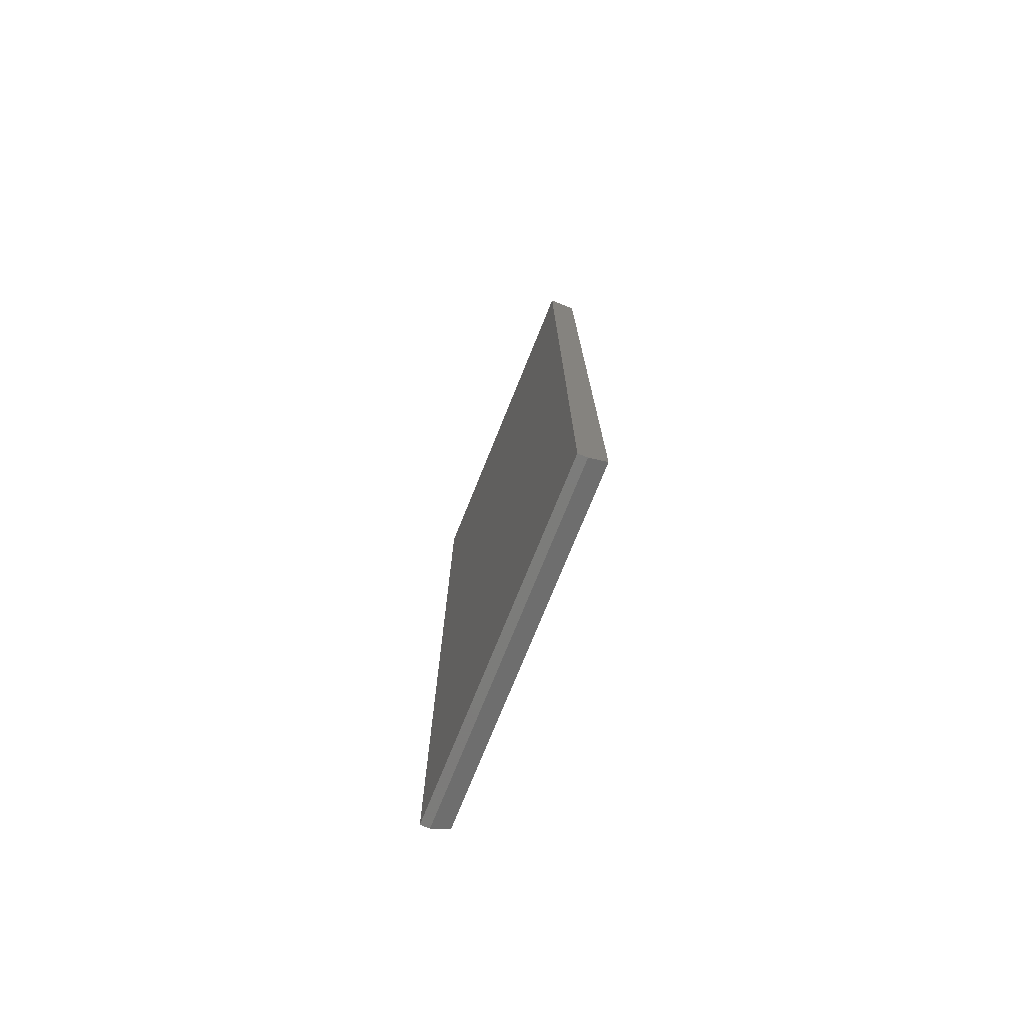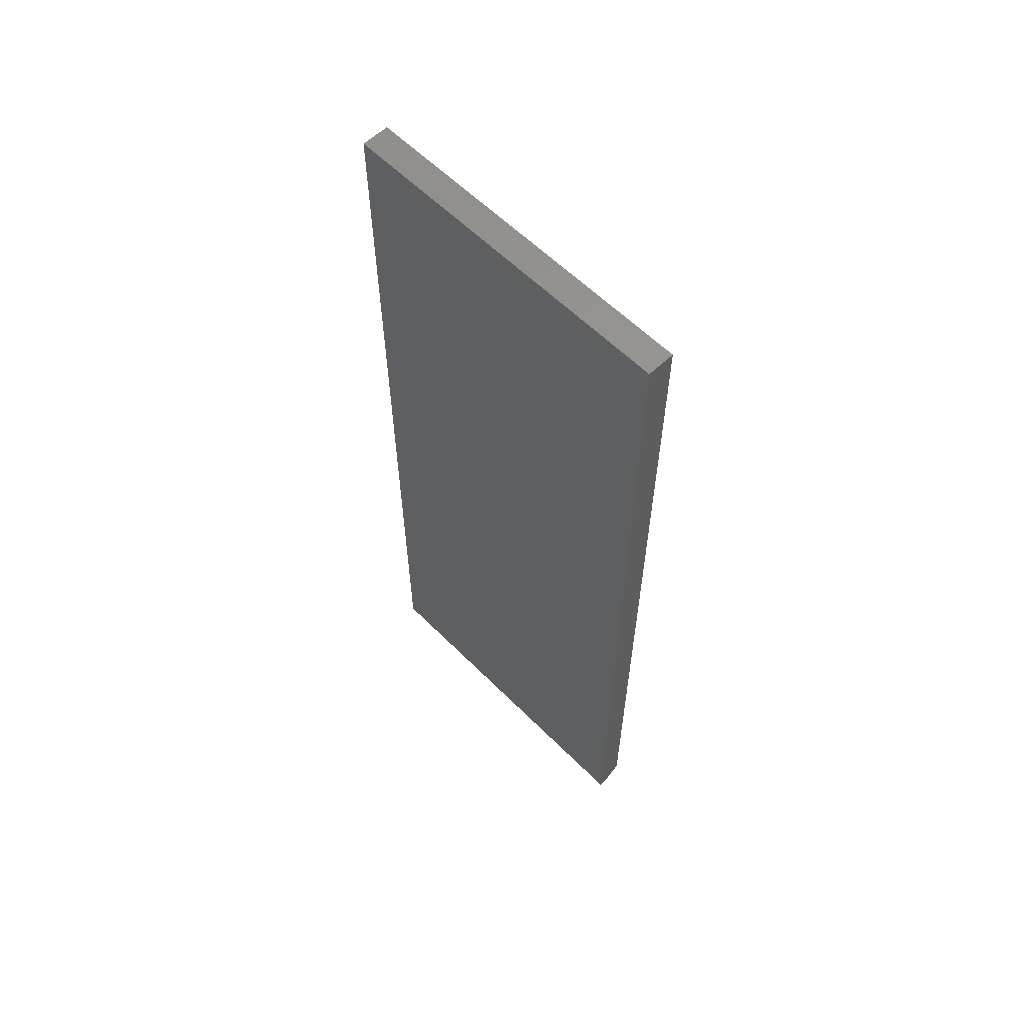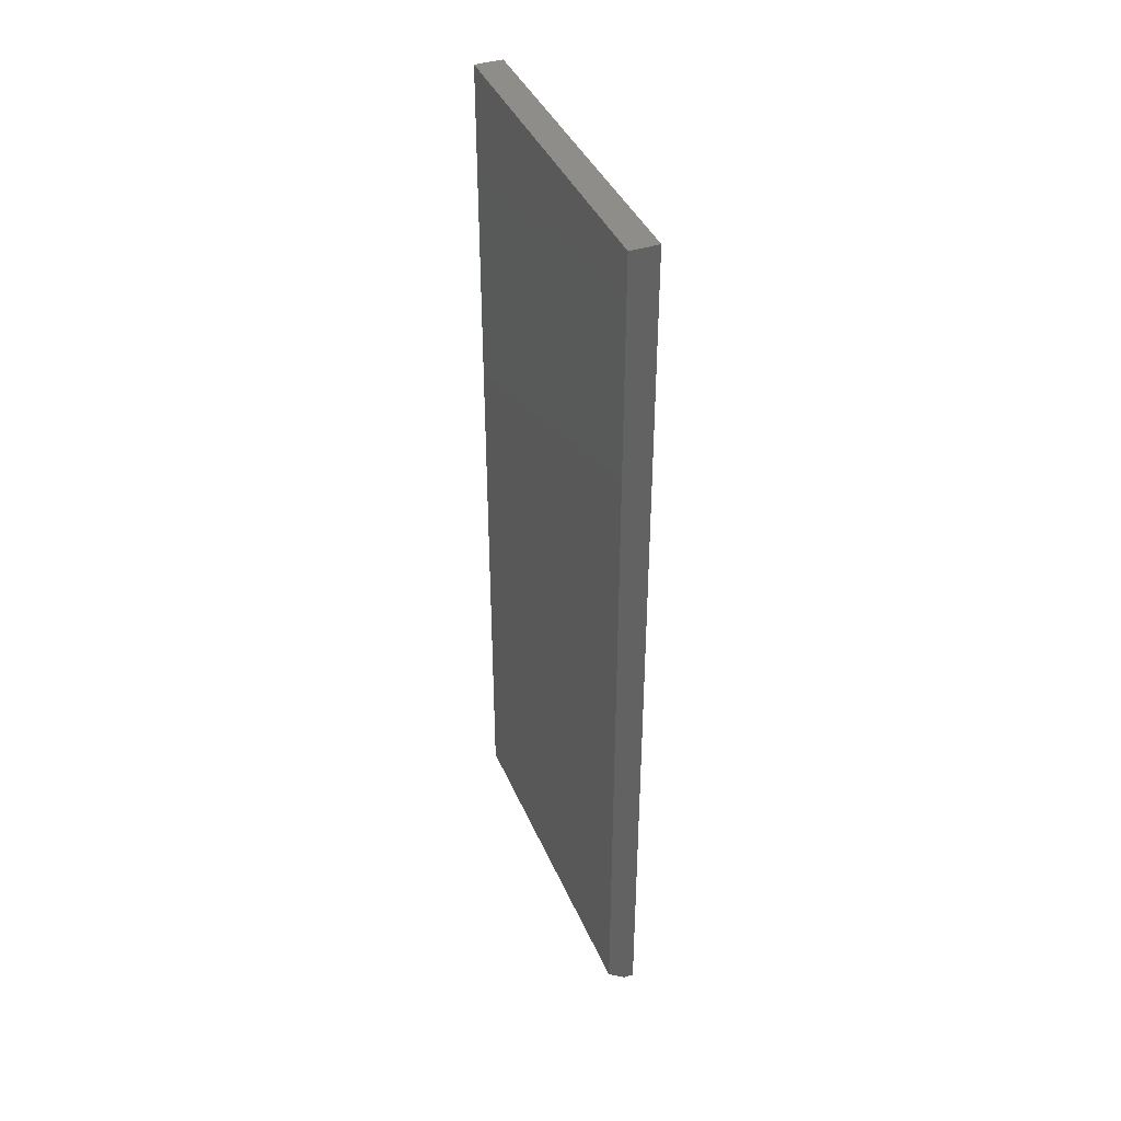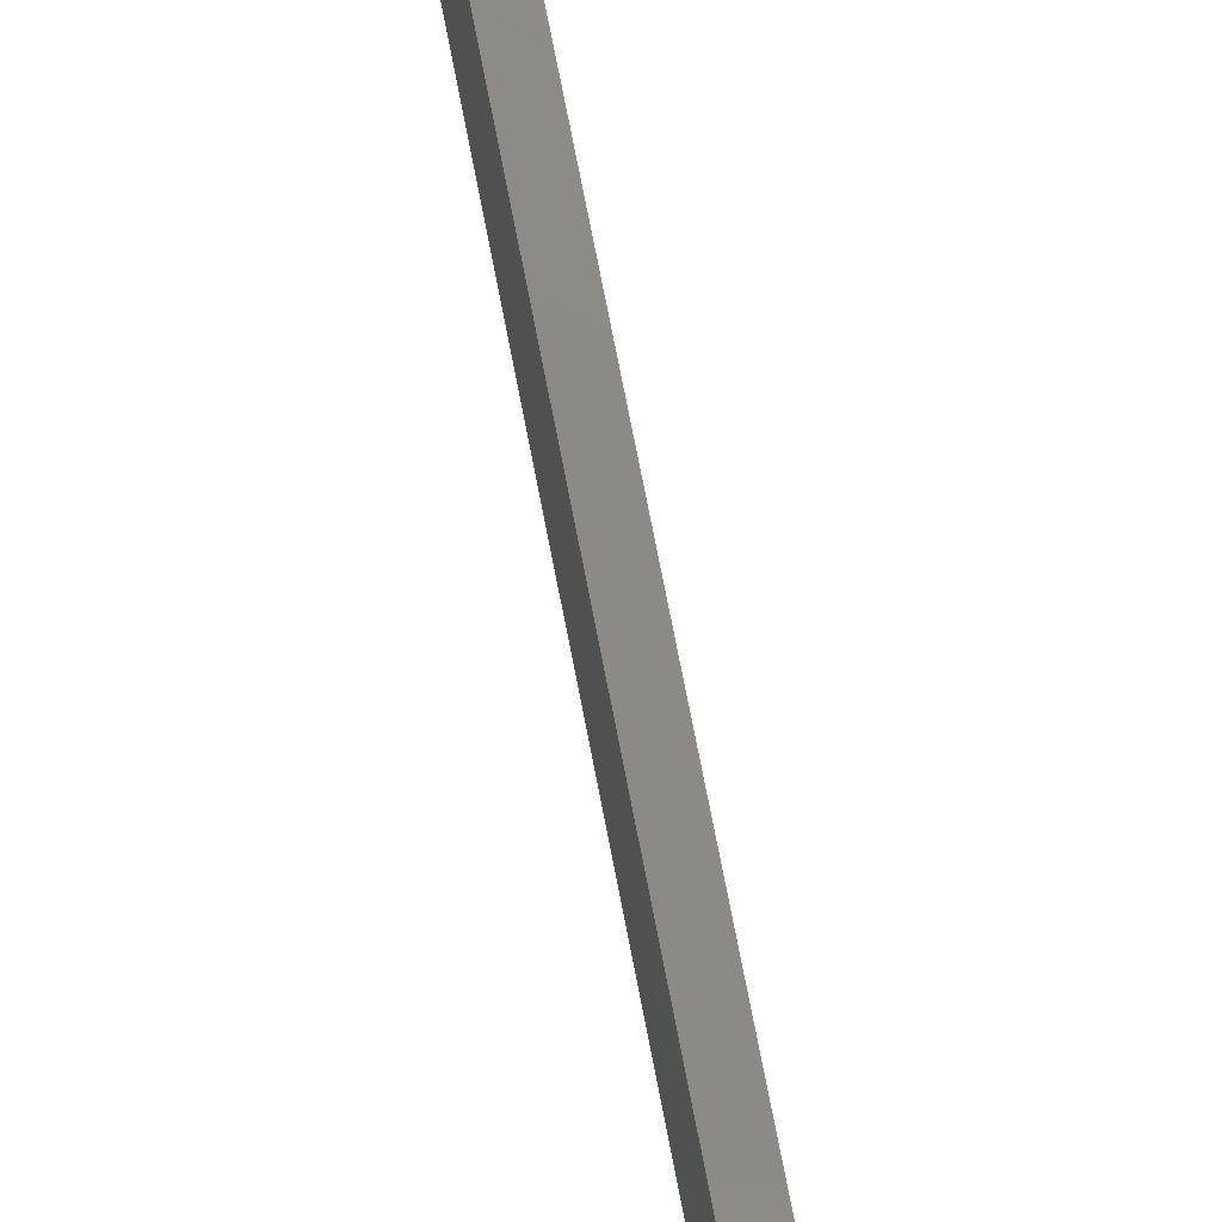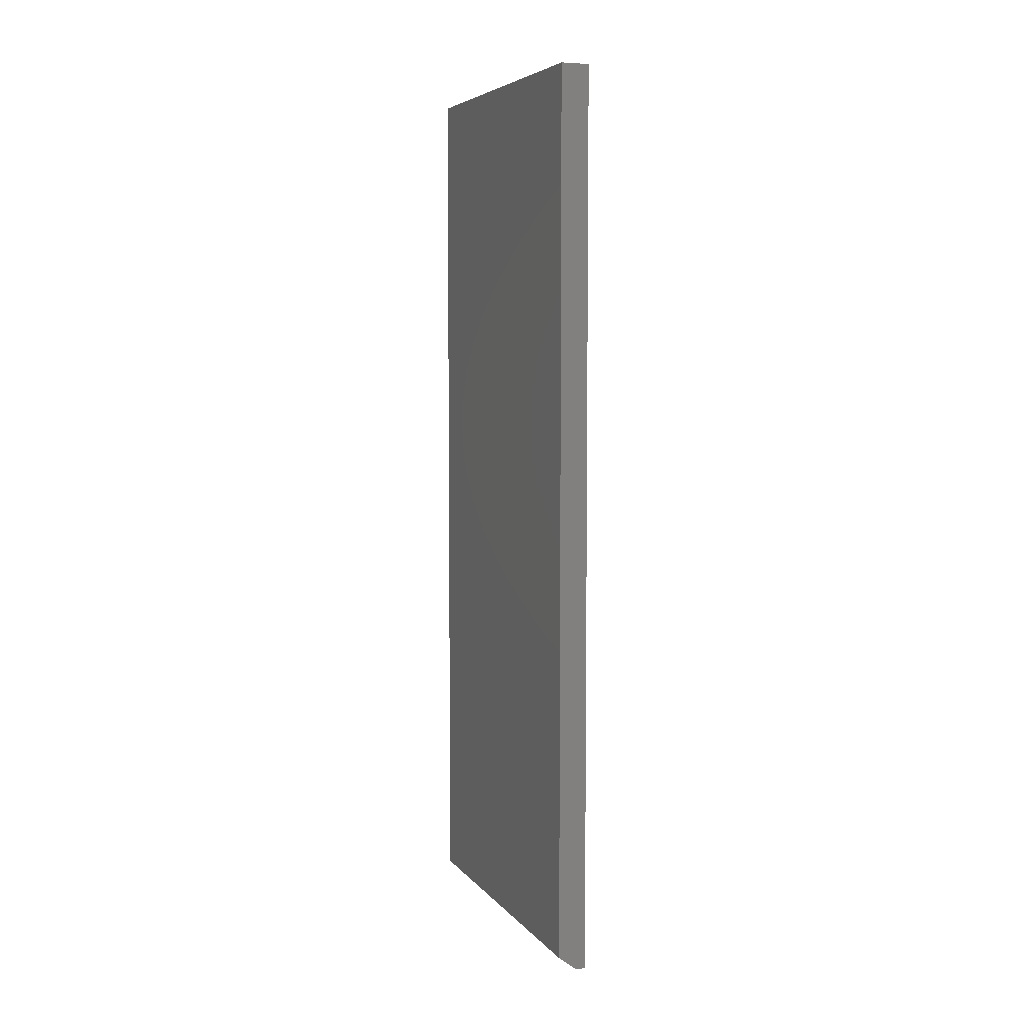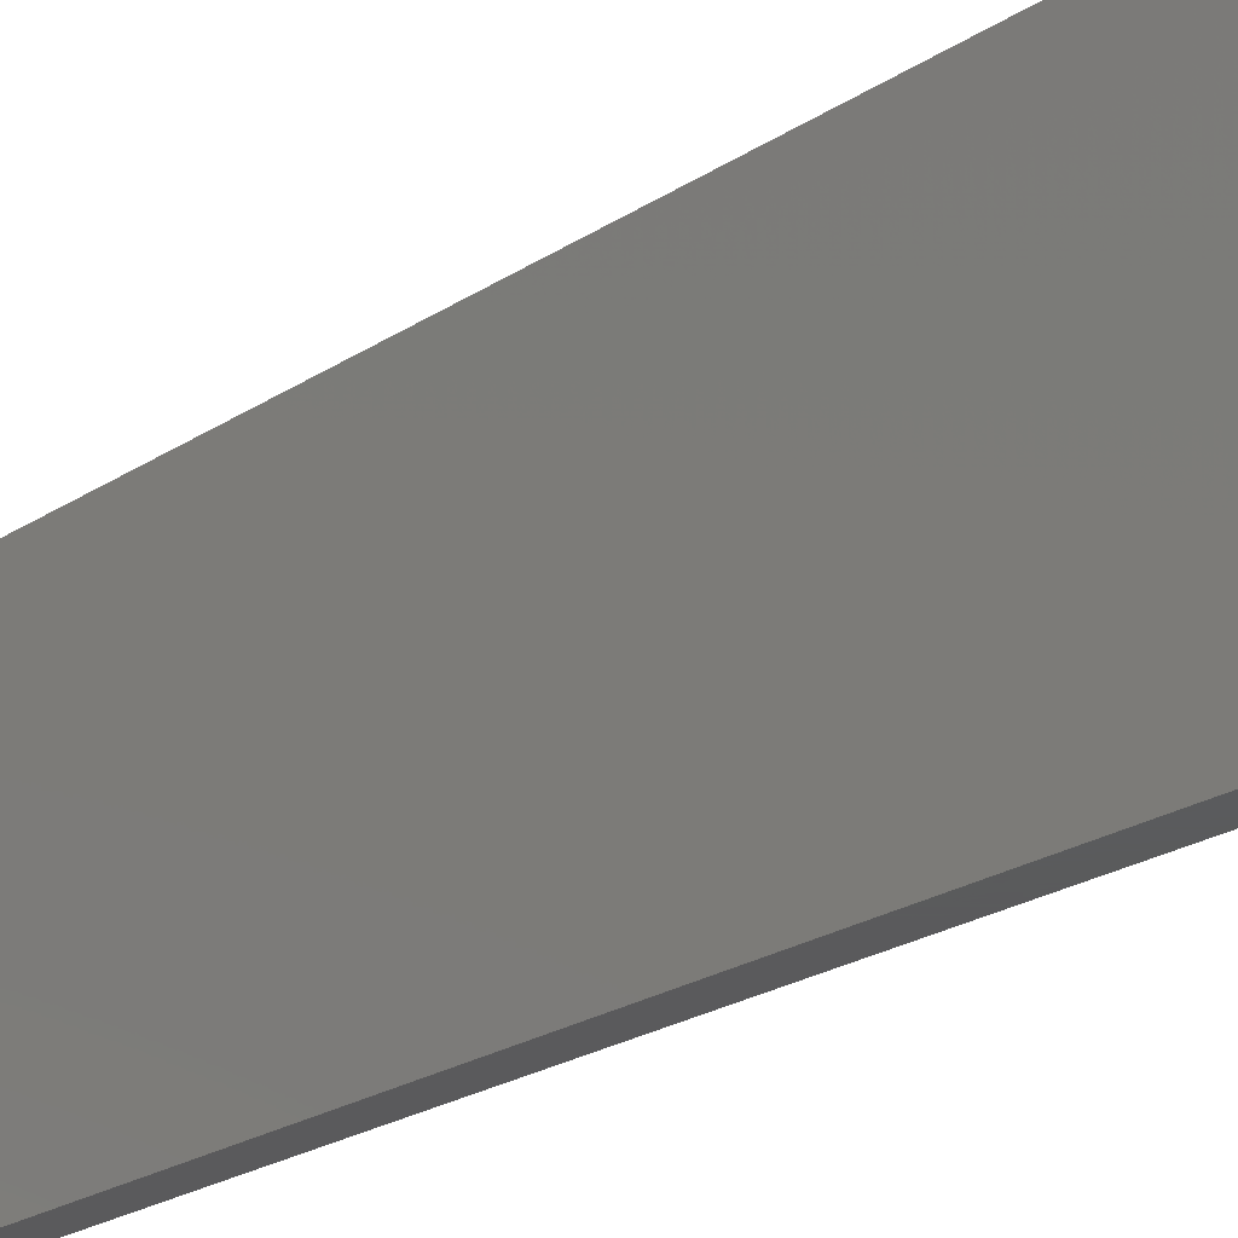
<metadata>
{"format":"stl","ext":"stl","renderer":"f3d","projection":"perspective","resolution":1024,"background":"white","views":[{"elev":-75.2,"azim":158.0,"up":"+Z"},{"elev":59.4,"azim":135.7,"up":"+Z"},{"elev":39.9,"azim":-21.7,"up":"+Z"},{"elev":77.9,"azim":168.8,"up":"+Y"},{"elev":5.6,"azim":-20.3,"up":"+Z"},{"elev":-24.8,"azim":-44.0,"up":"+Y"}]}
</metadata>
<code>
# stl→obj: 10 verts, 16 faces
v -2.602e-18 -0.2891 -0.7266
v -1.665e-16 -0.2891 0.75
v -2.602e-18 0.2951 -0.7266
v -1.665e-16 0.2951 0.75
v 0.04688 -0.2891 0.75
v 0.04688 -0.2891 -0.75
v 0.03125 -0.2891 -0.75
v 0.04688 0.2951 0.75
v 0.04688 0.2951 -0.75
v 0.03125 0.2951 -0.75
f 1 2 3
f 3 2 4
f 5 2 6
f 6 2 1
f 6 1 7
f 4 8 3
f 3 8 9
f 3 9 10
f 6 7 9
f 9 7 10
f 7 1 10
f 10 1 3
f 6 9 5
f 5 9 8
f 8 4 5
f 5 4 2

</code>
